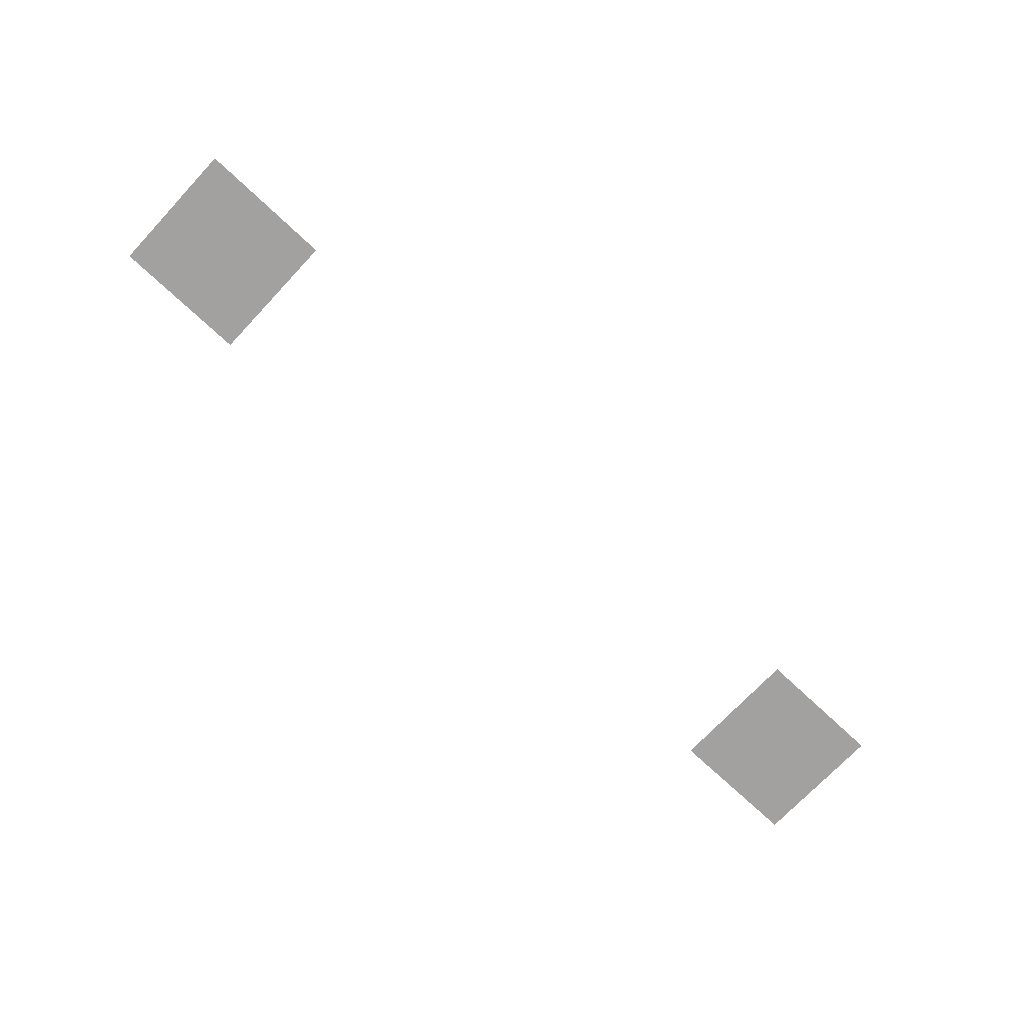
<metadata>
{"format":"obj","ext":"obj","renderer":"f3d","projection":"perspective","resolution":1024,"background":"white","views":[{"elev":-72.3,"azim":-43.2,"up":"+Z"}]}
</metadata>
<code>
v -7 -6 0
v -8 -6 0
v -8 -5 0
v -7 -5 0
v -1 -6 0
v -2 -6 0
v -2 -5 0
v -1 -5 0
g house3_mesh_0004
f 1 2 3 4
f 5 6 7 8

</code>
